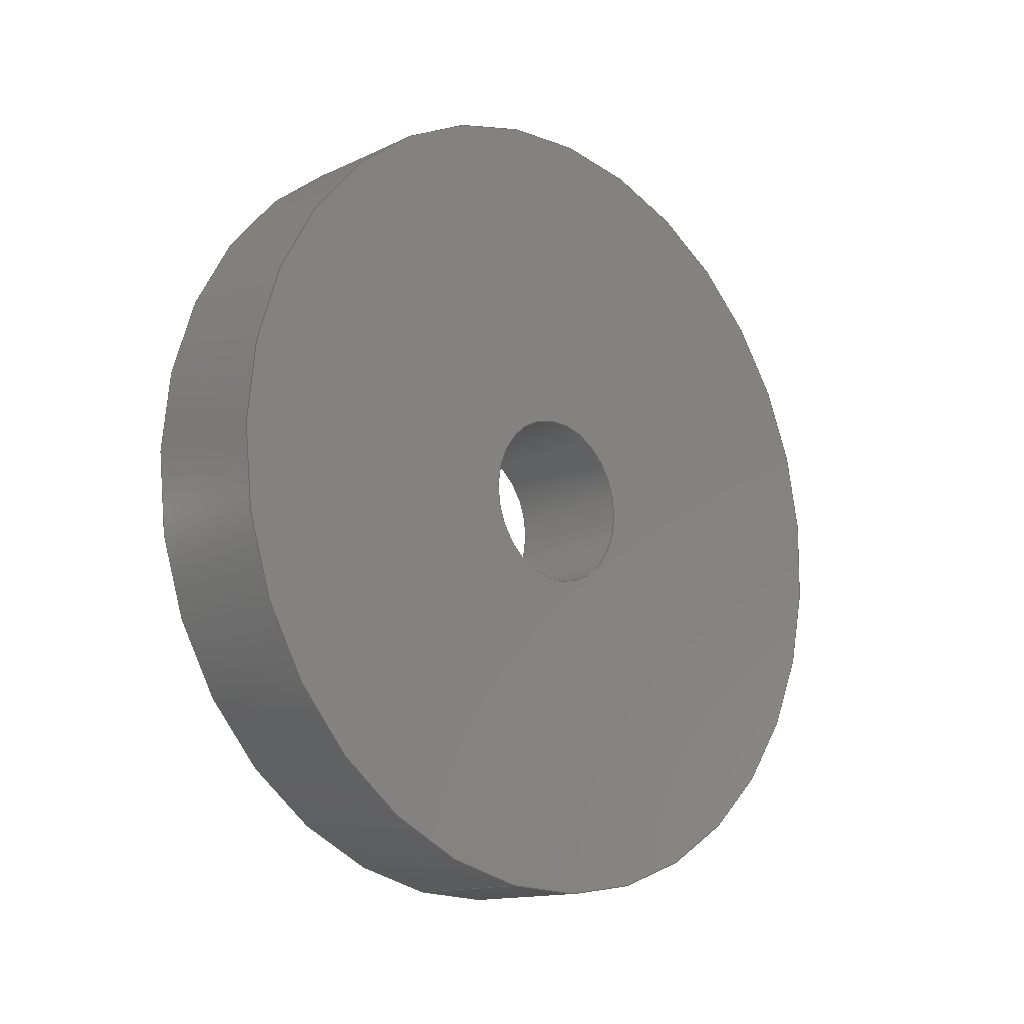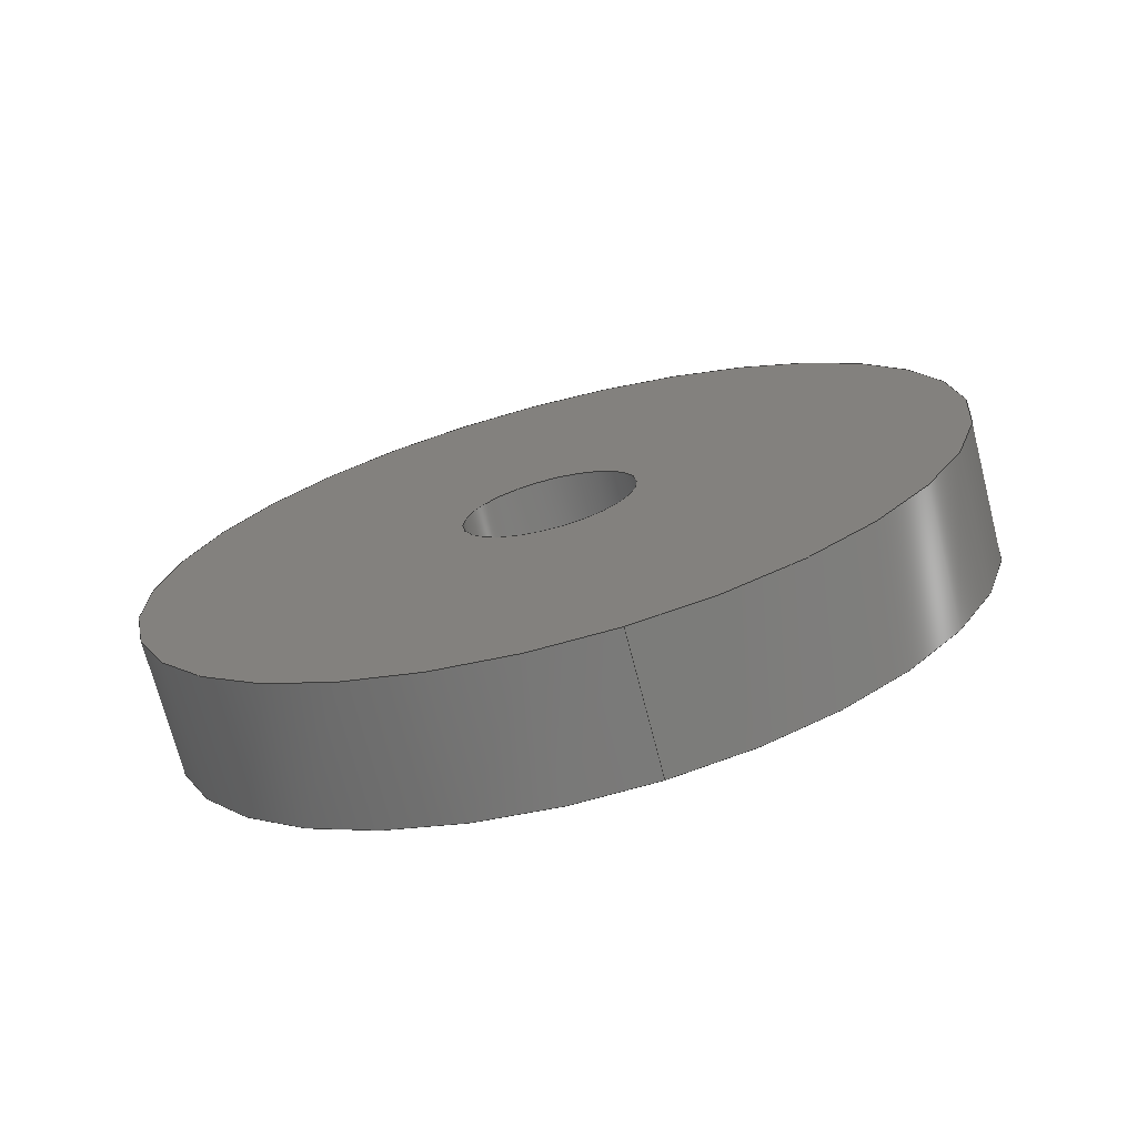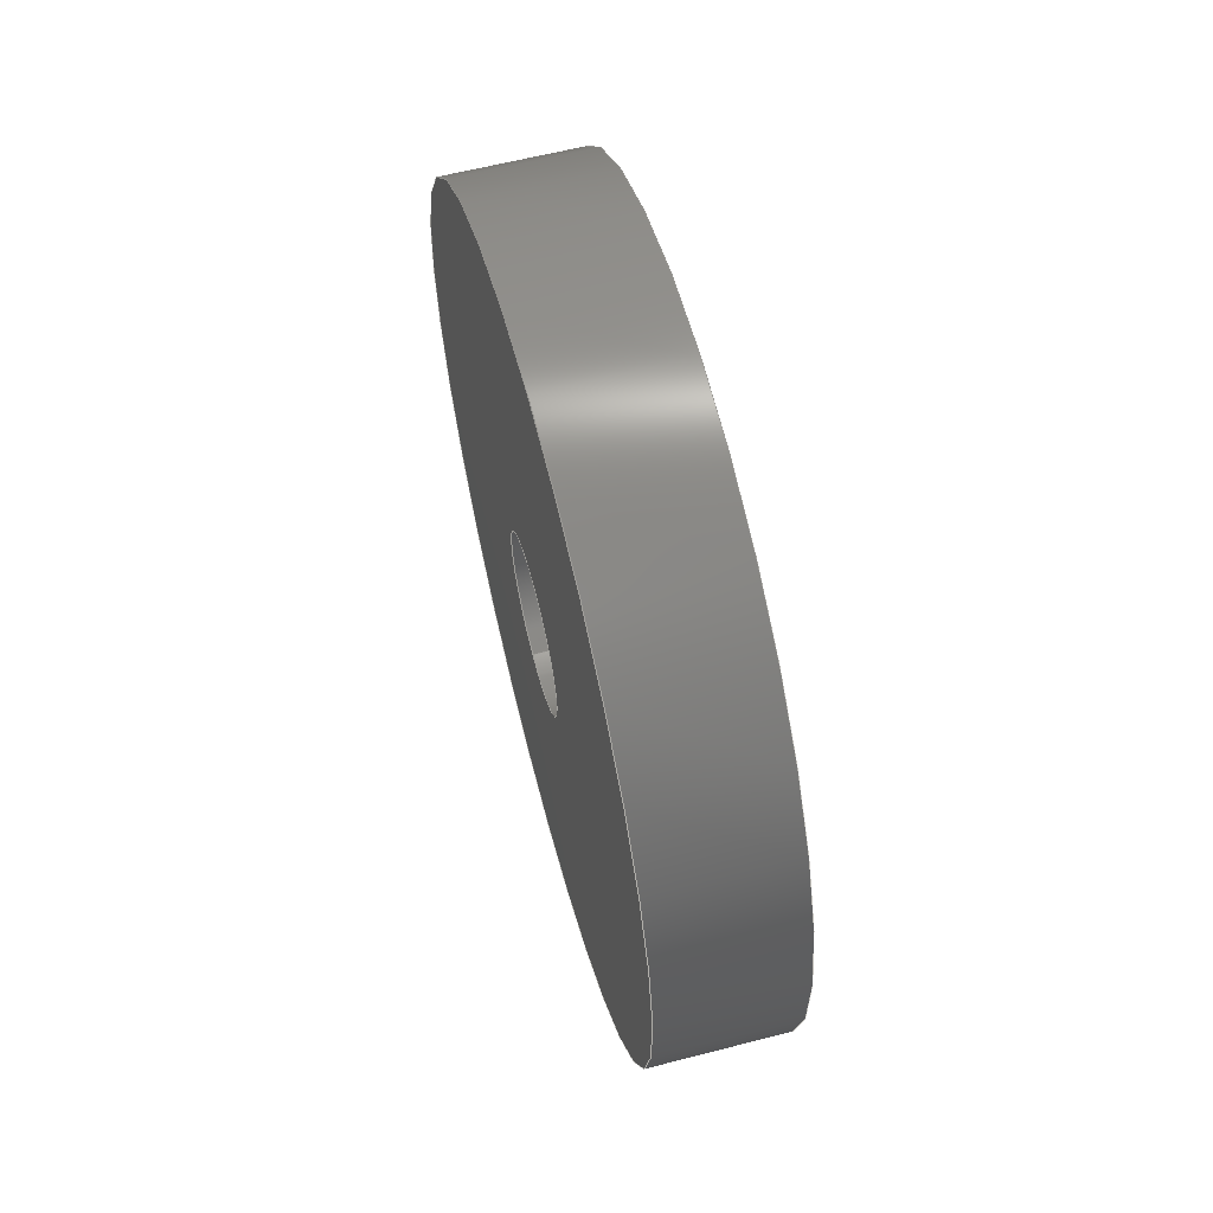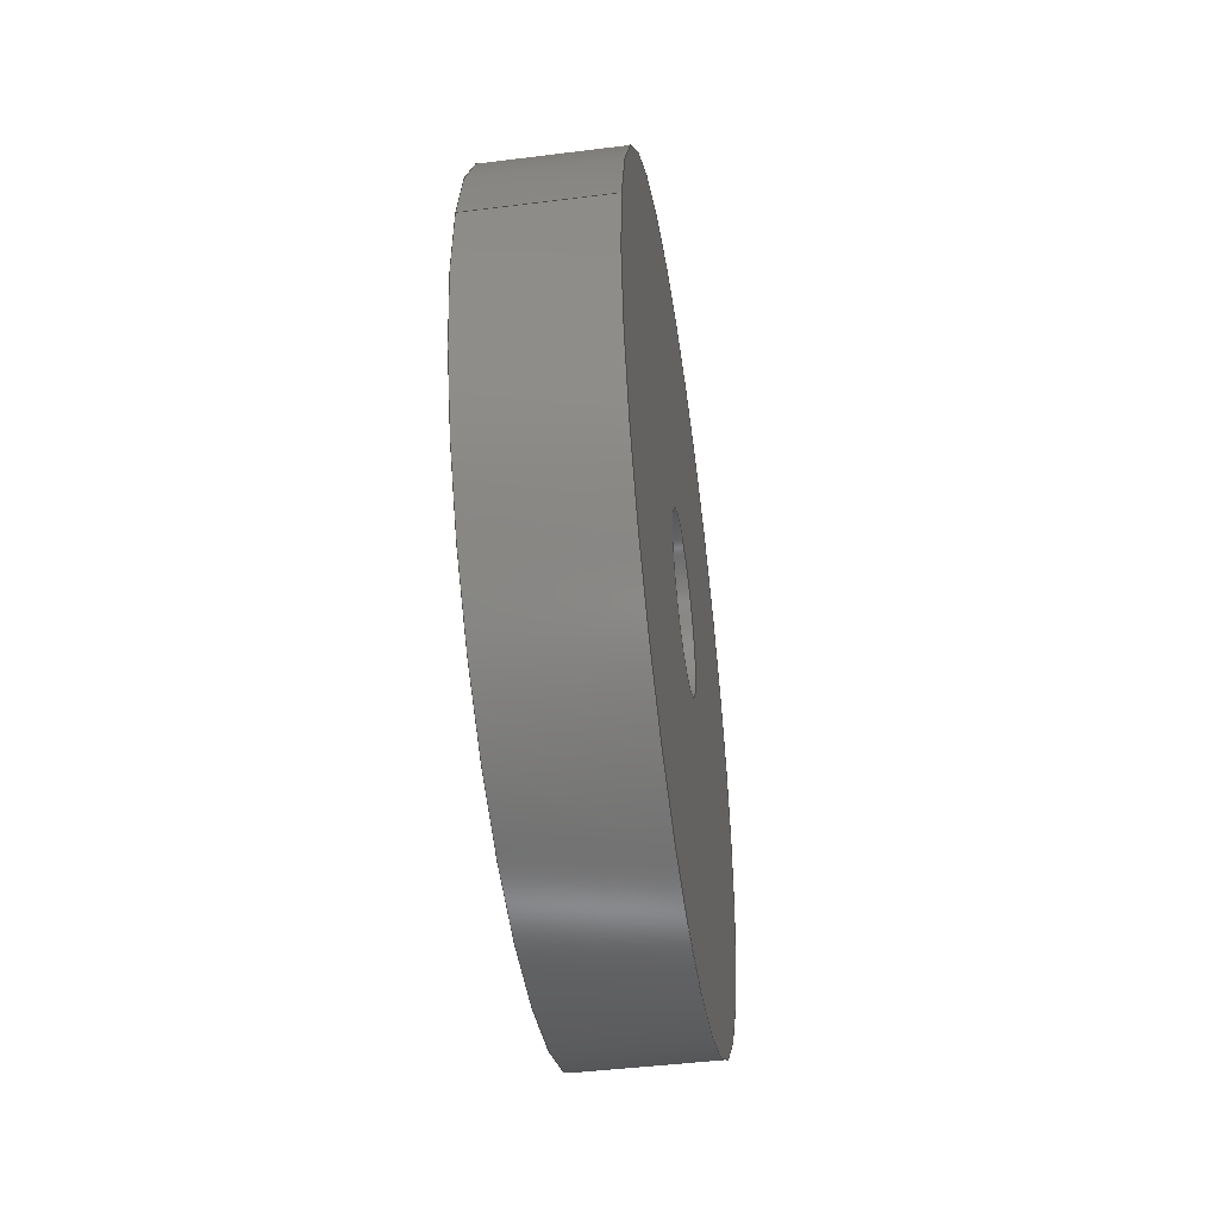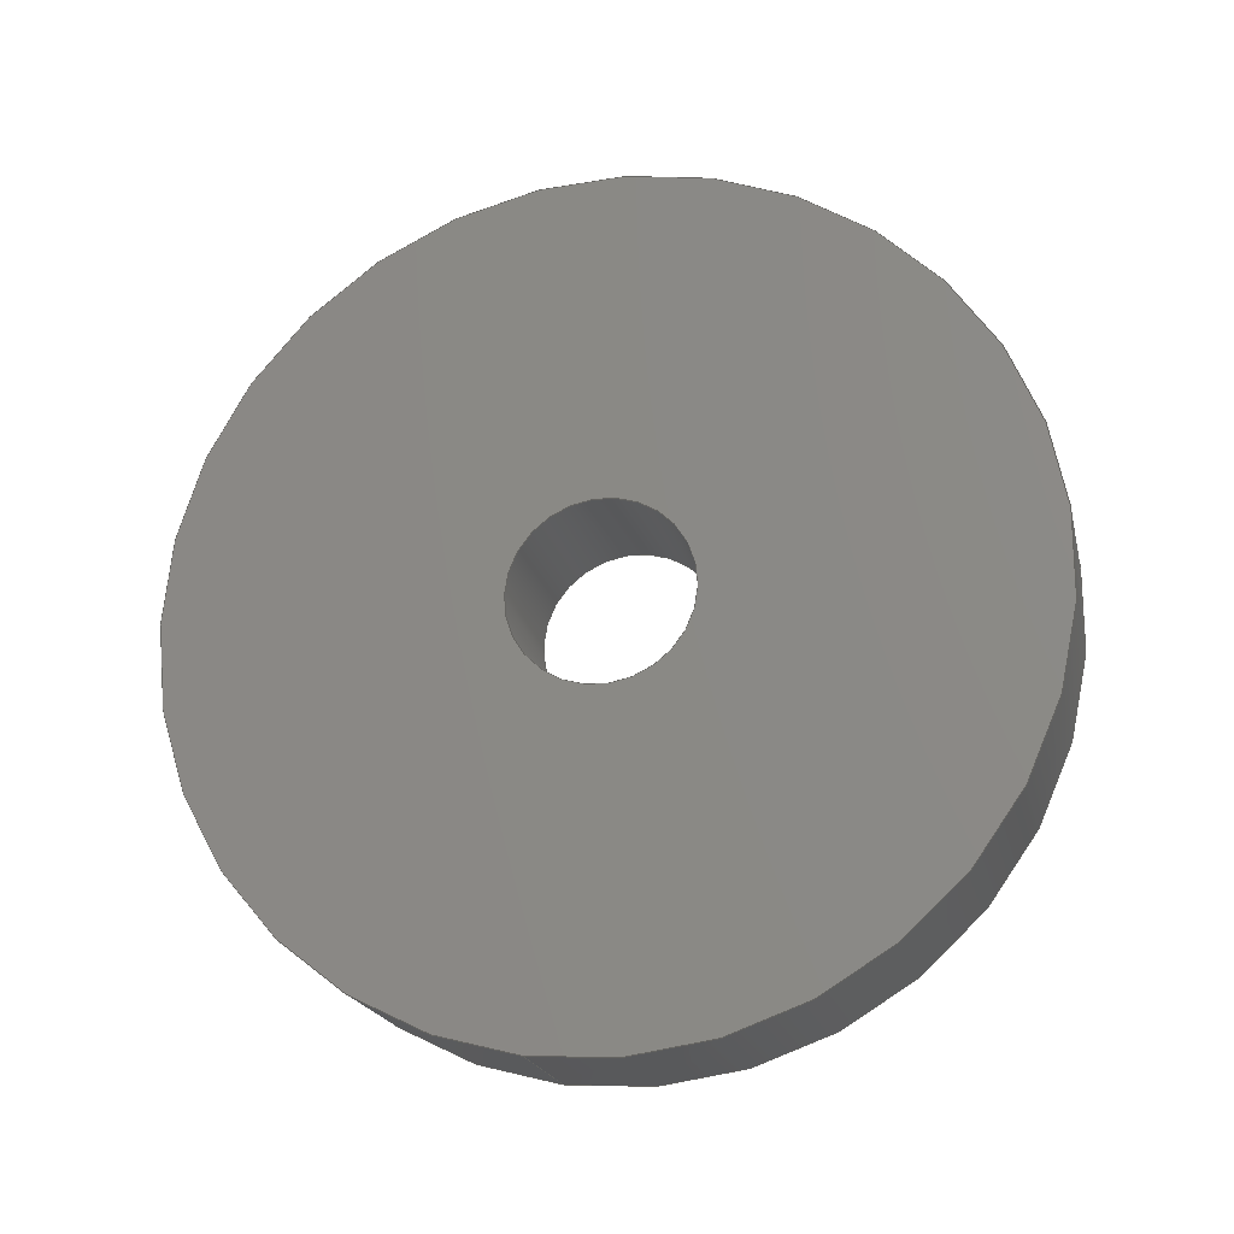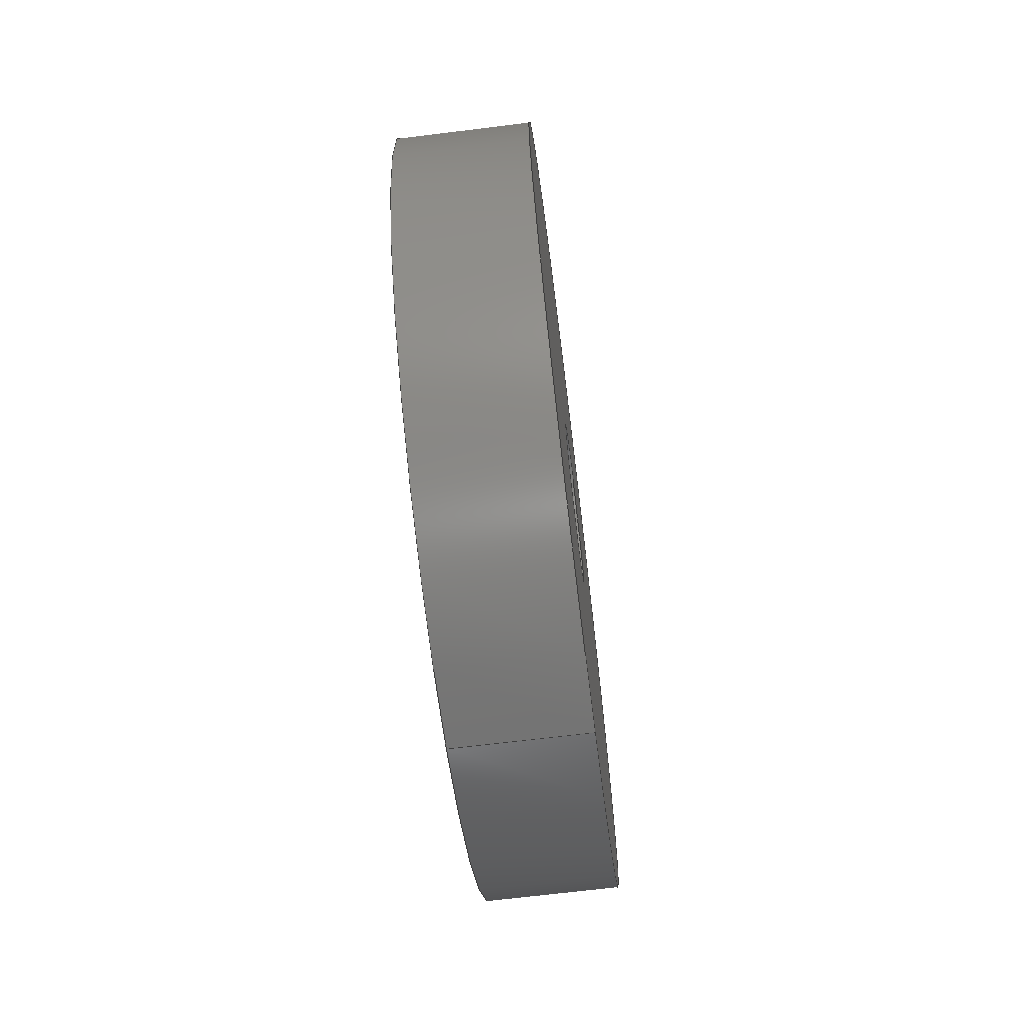
<metadata>
{"format":"step","ext":"step","renderer":"f3d","projection":"perspective","resolution":1024,"background":"white","views":[{"elev":-14.0,"azim":-134.1,"up":"+Z"},{"elev":-72.1,"azim":104.5,"up":"+Z"},{"elev":61.3,"azim":-14.7,"up":"+Z"},{"elev":-45.6,"azim":-171.8,"up":"+Y"},{"elev":-20.5,"azim":-77.0,"up":"+Z"},{"elev":-68.2,"azim":7.1,"up":"+Z"}]}
</metadata>
<code>
ISO-10303-21;
DATA;
#1=PROPERTY_DEFINITION_REPRESENTATION(#5,#3);
#2=PROPERTY_DEFINITION_REPRESENTATION(#6,#4);
#3=REPRESENTATION('',(#7),#108);
#4=REPRESENTATION('',(#8),#108);
#5=PROPERTY_DEFINITION('pmi validation property','',#113);
#6=PROPERTY_DEFINITION('pmi validation property','',#113);
#7=VALUE_REPRESENTATION_ITEM('number of annotations',COUNT_MEASURE(0));
#8=VALUE_REPRESENTATION_ITEM('number of views',COUNT_MEASURE(0));
#9=SHAPE_REPRESENTATION_RELATIONSHIP('','',#66,#10);
#10=ADVANCED_BREP_SHAPE_REPRESENTATION('',(#64),#108);
#11=CYLINDRICAL_SURFACE('',#71,0.002019);
#12=CYLINDRICAL_SURFACE('',#73,0.009525);
#13=ORIENTED_EDGE('',*,*,#21,.F.);
#14=ORIENTED_EDGE('',*,*,#22,.T.);
#15=ORIENTED_EDGE('',*,*,#22,.F.);
#16=ORIENTED_EDGE('',*,*,#23,.T.);
#17=ORIENTED_EDGE('',*,*,#21,.T.);
#18=ORIENTED_EDGE('',*,*,#24,.F.);
#19=ORIENTED_EDGE('',*,*,#24,.T.);
#20=ORIENTED_EDGE('',*,*,#23,.F.);
#21=EDGE_CURVE('',#25,#25,#29,.T.);
#22=EDGE_CURVE('',#26,#26,#30,.T.);
#23=EDGE_CURVE('',#27,#27,#31,.T.);
#24=EDGE_CURVE('',#28,#28,#32,.T.);
#25=VERTEX_POINT('',#97);
#26=VERTEX_POINT('',#99);
#27=VERTEX_POINT('',#102);
#28=VERTEX_POINT('',#105);
#29=CIRCLE('',#69,0.009525);
#30=CIRCLE('',#70,0.002019);
#31=CIRCLE('',#72,0.002019);
#32=CIRCLE('',#74,0.009525);
#33=EDGE_LOOP('',(#13));
#34=EDGE_LOOP('',(#14));
#35=EDGE_LOOP('',(#15));
#36=EDGE_LOOP('',(#16));
#37=EDGE_LOOP('',(#17));
#38=EDGE_LOOP('',(#18));
#39=EDGE_LOOP('',(#19));
#40=EDGE_LOOP('',(#20));
#41=FACE_BOUND('',#33,.T.);
#42=FACE_BOUND('',#34,.T.);
#43=FACE_BOUND('',#35,.T.);
#44=FACE_BOUND('',#36,.T.);
#45=FACE_BOUND('',#37,.T.);
#46=FACE_BOUND('',#38,.T.);
#47=FACE_BOUND('',#39,.T.);
#48=FACE_BOUND('',#40,.T.);
#49=PLANE('',#68);
#50=PLANE('',#75);
#51=ADVANCED_FACE('',(#41,#42),#49,.F.);
#52=ADVANCED_FACE('',(#43,#44),#11,.F.);
#53=ADVANCED_FACE('',(#45,#46),#12,.T.);
#54=ADVANCED_FACE('',(#47,#48),#50,.T.);
#55=CLOSED_SHELL('',(#51,#52,#53,#54));
#56=STYLED_ITEM('',(#57),#64);
#57=PRESENTATION_STYLE_ASSIGNMENT((#58));
#58=SURFACE_STYLE_USAGE(.BOTH.,#59);
#59=SURFACE_SIDE_STYLE('',(#60));
#60=SURFACE_STYLE_FILL_AREA(#61);
#61=FILL_AREA_STYLE('',(#62));
#62=FILL_AREA_STYLE_COLOUR('',#63);
#63=COLOUR_RGB('',0.1961,0.1961,0.1961);
#64=MANIFOLD_SOLID_BREP('Spacer',#55);
#65=SHAPE_DEFINITION_REPRESENTATION(#113,#66);
#66=SHAPE_REPRESENTATION('Spacer',(#67),#108);
#67=AXIS2_PLACEMENT_3D('',#94,#76,#77);
#68=AXIS2_PLACEMENT_3D('',#95,#78,#79);
#69=AXIS2_PLACEMENT_3D('',#96,#80,#81);
#70=AXIS2_PLACEMENT_3D('',#98,#82,#83);
#71=AXIS2_PLACEMENT_3D('',#100,#84,#85);
#72=AXIS2_PLACEMENT_3D('',#101,#86,#87);
#73=AXIS2_PLACEMENT_3D('',#103,#88,#89);
#74=AXIS2_PLACEMENT_3D('',#104,#90,#91);
#75=AXIS2_PLACEMENT_3D('',#106,#92,#93);
#76=DIRECTION('',(0,0,1));
#77=DIRECTION('',(1,0,0));
#78=DIRECTION('',(1,1.84e-17,1.109e-17));
#79=DIRECTION('',(-1.991e-17,0.9877,0.1564));
#80=DIRECTION('',(1,1.84e-17,1.109e-17));
#81=DIRECTION('',(8.071e-18,0.1564,-0.9877));
#82=DIRECTION('',(1,1.84e-17,1.109e-17));
#83=DIRECTION('',(8.071e-18,0.1564,-0.9877));
#84=DIRECTION('',(-1,-1.84e-17,-1.109e-17));
#85=DIRECTION('',(-8.071e-18,-0.1564,0.9877));
#86=DIRECTION('',(1,1.84e-17,1.109e-17));
#87=DIRECTION('',(8.071e-18,0.1564,-0.9877));
#88=DIRECTION('',(-1,-1.84e-17,-1.109e-17));
#89=DIRECTION('',(-8.071e-18,-0.1564,0.9877));
#90=DIRECTION('',(1,1.84e-17,1.109e-17));
#91=DIRECTION('',(8.071e-18,0.1564,-0.9877));
#92=DIRECTION('',(1,1.84e-17,1.109e-17));
#93=DIRECTION('',(-1.991e-17,0.9877,0.1564));
#94=CARTESIAN_POINT('',(0,0,0));
#95=CARTESIAN_POINT('',(0.03449,0.09286,0.093));
#96=CARTESIAN_POINT('',(0.03449,-0.121,0.1518));
#97=CARTESIAN_POINT('',(0.03449,-0.1196,0.1424));
#98=CARTESIAN_POINT('',(0.03449,-0.121,0.1518));
#99=CARTESIAN_POINT('',(0.03449,-0.1207,0.1498));
#100=CARTESIAN_POINT('',(0.03767,-0.121,0.1518));
#101=CARTESIAN_POINT('',(0.03767,-0.121,0.1518));
#102=CARTESIAN_POINT('',(0.03767,-0.1207,0.1498));
#103=CARTESIAN_POINT('',(0.03767,-0.121,0.1518));
#104=CARTESIAN_POINT('',(0.03767,-0.121,0.1518));
#105=CARTESIAN_POINT('',(0.03767,-0.1196,0.1424));
#106=CARTESIAN_POINT('',(0.03767,-0.0257,0.06825));
#107=MECHANICAL_DESIGN_GEOMETRIC_PRESENTATION_REPRESENTATION('',(#56),#108);
#108=(
GEOMETRIC_REPRESENTATION_CONTEXT(3)
GLOBAL_UNCERTAINTY_ASSIGNED_CONTEXT((#109))
GLOBAL_UNIT_ASSIGNED_CONTEXT((#112,#111,#110))
REPRESENTATION_CONTEXT('Spacer','TOP_LEVEL_ASSEMBLY_PART')
);
#109=UNCERTAINTY_MEASURE_WITH_UNIT(LENGTH_MEASURE(5e-06),#112,
'DISTANCE_ACCURACY_VALUE','Maximum Tolerance applied to model');
#110=(
NAMED_UNIT(*)
SI_UNIT($,.STERADIAN.)
SOLID_ANGLE_UNIT()
);
#111=(
NAMED_UNIT(*)
PLANE_ANGLE_UNIT()
SI_UNIT($,.RADIAN.)
);
#112=(
LENGTH_UNIT()
NAMED_UNIT(*)
SI_UNIT($,.METRE.)
);
#113=PRODUCT_DEFINITION_SHAPE('','',#114);
#114=PRODUCT_DEFINITION('','',#116,#115);
#115=PRODUCT_DEFINITION_CONTEXT('',#122,'design');
#116=PRODUCT_DEFINITION_FORMATION_WITH_SPECIFIED_SOURCE('','',#118,
 .NOT_KNOWN.);
#117=PRODUCT_RELATED_PRODUCT_CATEGORY('','',(#118));
#118=PRODUCT('Spacer','Spacer','Spacer',(#120));
#119=PRODUCT_CATEGORY('','');
#120=PRODUCT_CONTEXT('',#122,'mechanical');
#121=APPLICATION_PROTOCOL_DEFINITION('international standard',
'automotive_design',2010,#122);
#122=APPLICATION_CONTEXT(
'core data for automotive mechanical design processes');
ENDSEC;
END-ISO-10303-21;

</code>
